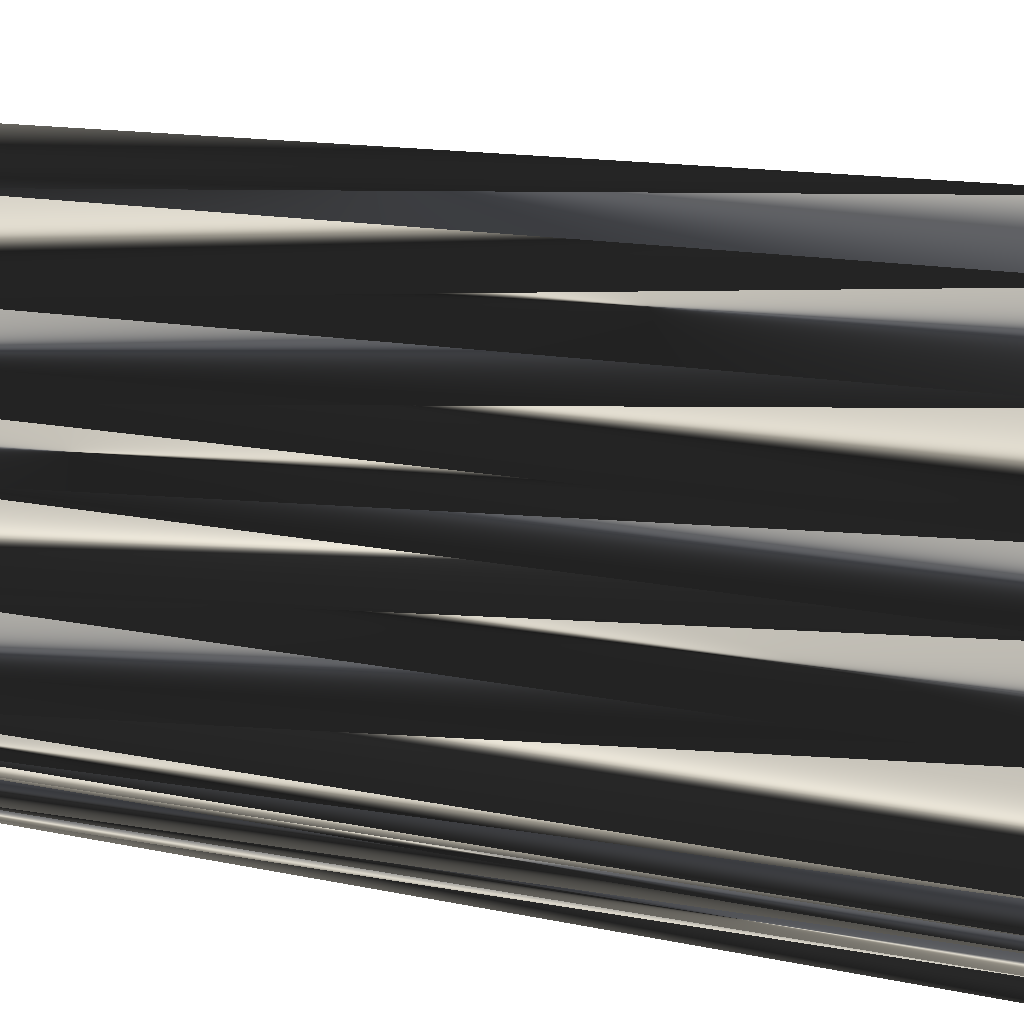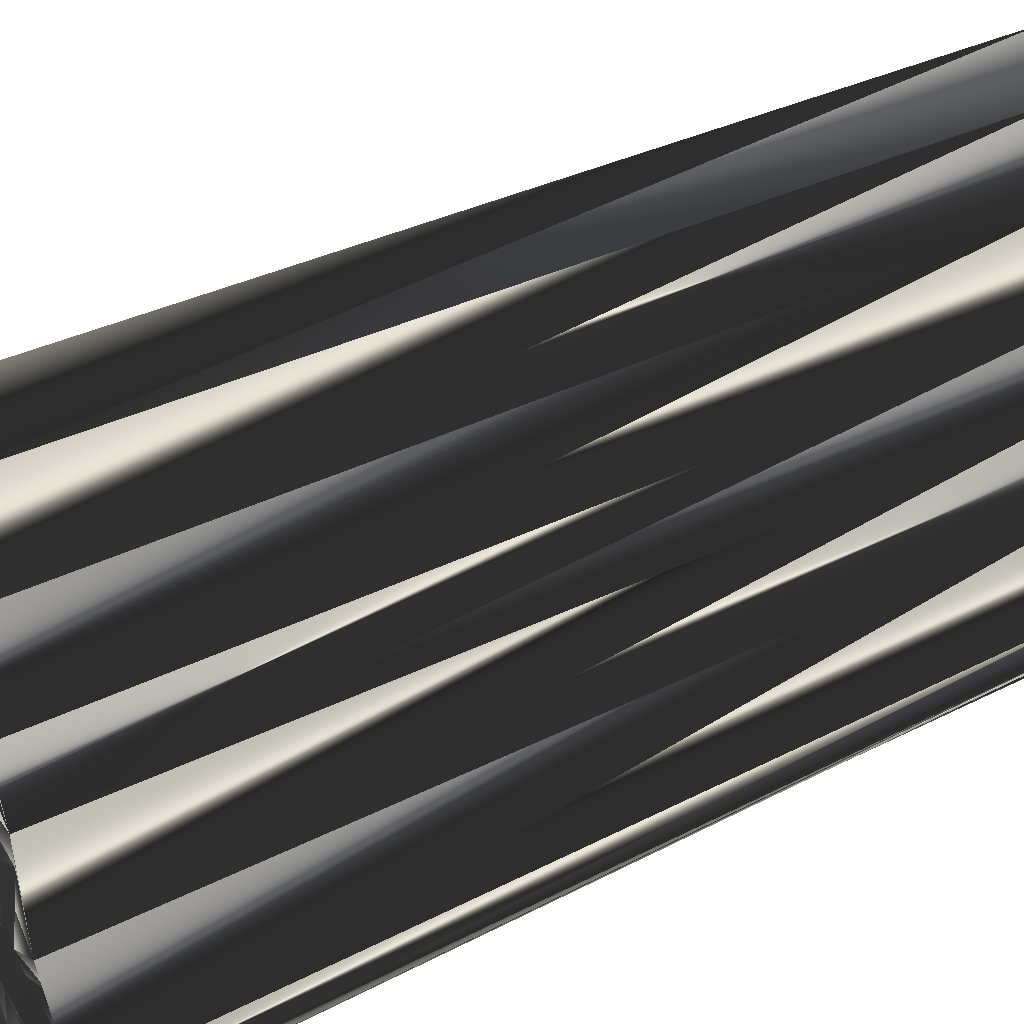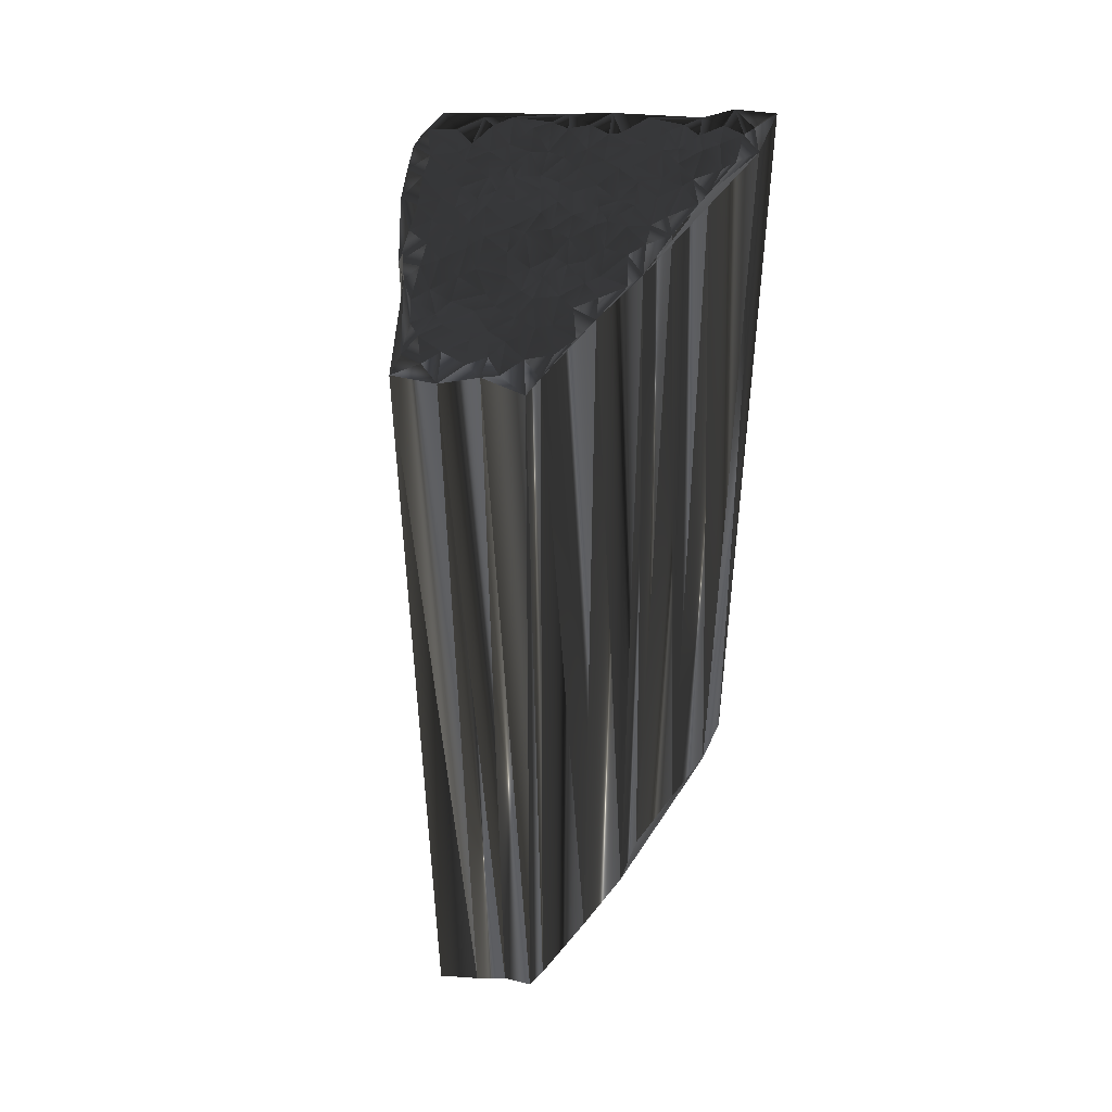
<metadata>
{"format":"obj","ext":"obj","renderer":"f3d","projection":"perspective","resolution":1024,"background":"white","views":[{"elev":14.1,"azim":115.3,"up":"+Y"},{"elev":29.3,"azim":51.8,"up":"+Y"},{"elev":47.3,"azim":51.8,"up":"+Z"}]}
</metadata>
<code>
v 151.7 298.2 0.1372
v 151.4 298.9 -0.1159
v 152.3 297.1 0.02293
v 152.4 298 0.03462
v 152.3 298.9 0.03195
v 152.5 299.6 0.06096
v 153.1 296.5 0.1072
v 152.9 297.1 -0.01987
v 153.1 298 -0.1058
v 153.1 299 0.08697
v 153.1 299.5 -0.03238
v 153.1 300.4 0.1669
v 153.9 295.6 0.02913
v 154 296.6 0.06201
v 154 296.9 0.03739
v 154.1 298.2 0.03497
v 153.9 298.9 -0.1826
v 153.8 299.7 0.03705
v 153.9 300.3 -0.000956
v 153.7 301 -0.2155
v 154 302.1 0.001715
v 154.8 295.6 0.2256
v 154.8 296.4 0.08204
v 154.9 297.3 -0.05299
v 154.7 298 -0.04885
v 154.7 299 0.04058
v 154.8 299.8 0.05193
v 154.7 300.4 -0.05072
v 154.8 301.3 0.1058
v 154.6 302.2 0.006524
v 154.9 302.9 0.2143
v 155.5 294.8 0.1122
v 155.5 295.6 0.027
v 155.6 296.6 -0.04528
v 155.6 297.5 0.005313
v 155.5 298 -0.08363
v 155.4 298.8 0.05846
v 155.6 299.7 -0.1284
v 155.5 300.5 -0.07371
v 155.6 301.2 -0.01423
v 155.6 302.2 -0.08963
v 155.3 302.9 -0.05253
v 155.4 303.8 0.1034
v 156.3 294.2 0.1127
v 156.2 294.7 -0.1634
v 156.4 295.8 -0.08858
v 156.3 296.4 -0.1105
v 156.3 297.2 0.2316
v 156.4 298.1 -0.03401
v 156.3 298.8 0.03097
v 156.4 299.7 -0.05234
v 156.3 300.5 0.06733
v 156.2 301.5 0.08486
v 156.4 301.9 -0.00015
v 156.5 302.8 0.09183
v 156.4 303.7 -0.2282
v 156.3 304.4 -0.1979
v 156.3 305.3 0.03541
v 157.2 293.3 -0.04267
v 157.1 294.1 0.1083
v 157.1 294.9 -0.07354
v 157 295.5 0.09072
v 157.2 296.4 -0.1153
v 157.1 297.3 0.002998
v 157.1 297.9 0.004821
v 157.1 298.9 -0.212
v 157.2 299.8 -0.1539
v 157.2 300.5 0.01875
v 157.1 301.1 0.02975
v 157.1 302.3 0.03362
v 157 303 0.06488
v 157.1 303.6 -0.08446
v 157.1 304.4 -0.1315
v 157.1 305.3 -0.000311
v 157.1 306.1 -0.2464
v 158 293.3 -0.02698
v 158 294.1 -0.09109
v 158.1 294.8 0.03886
v 157.8 295.6 0.07236
v 157.9 296.4 -0.1155
v 158 297.2 -0.06667
v 157.9 298.1 -0.1223
v 158 299 0.03961
v 157.9 299.7 -0.2403
v 157.9 300.4 -0.01126
v 157.9 301.2 -0.1595
v 157.8 302.1 -0.05269
v 157.9 302.7 0.07044
v 157.9 303.7 0.01283
v 158.1 304.3 0.009939
v 158 305.2 -0.08439
v 157.9 306 0.06997
v 157.8 306.8 0.00038
v 158.7 292.5 -0.02926
v 158.7 293.4 0.06396
v 158.6 294.1 -0.03403
v 158.8 295 -0.02972
v 158.7 295.7 0.0484
v 158.7 296.4 -0.1264
v 158.8 297.3 0.001269
v 158.6 298 0.01157
v 158.7 298.7 0.05038
v 158.5 299.8 0.2194
v 158.8 300.4 0.02381
v 158.7 301.2 0.1731
v 158.7 302.1 -0.1672
v 158.6 303 -0.01036
v 158.7 303.6 -0.01625
v 158.7 304.5 0.09479
v 158.7 305.2 -0.0988
v 159.5 291.8 0.03565
v 159.5 292.5 -0.212
v 159.4 293.1 0.02831
v 159.7 294.2 -0.063
v 159.7 294.8 0.1619
v 159.4 295.6 0.07346
v 159.4 296.5 0.008213
v 159.5 297.2 0.1672
v 159.5 298 -0.01915
v 159.4 299.1 0.04646
v 159.5 299.7 -0.1336
v 159.5 300.4 0.01247
v 159.5 301.2 -0.1051
v 159.4 302 0.0494
v 159.4 303 0.000124
v 160.4 290.8 0.001129
v 160.3 291.7 -0.09738
v 160.4 292.3 0.07663
v 160.3 293.4 -0.07439
v 160.2 293.9 0.02742
v 160.2 294.9 -0.04627
v 160.2 295.6 -0.201
v 160.3 296.4 -0.01406
v 160.3 297.3 -0.06249
v 160.4 298.1 0.04637
v 160.3 298.8 -0.1587
v 160.2 299.7 -0.07283
v 160.2 300.4 -0.0316
v 161.3 291.8 0.02489
v 161.1 292.4 -0.08088
v 161.1 293.1 -0.008502
v 161 294.2 -0.000244
v 161 294.9 0.05126
v 161.1 295.6 0.03572
v 161 296.5 -0.08579
v 161.2 297.3 0.1241
v 161.3 298 -0.06076
v 161.3 298.8 0.1093
v 162 292.6 0.1386
v 162.2 293.3 -0.114
v 162 294.1 0.02769
v 161.9 294.6 -0.04655
v 161.9 295.7 0.02826
v 161.9 296.4 -0.07344
v 162.7 293.2 -0.02346
v 162.6 293.9 -0.0651
v 151.6 298 29.75
v 151.5 298.9 30.06
v 152.2 297.3 29.95
v 152.1 297.9 30.26
v 152.3 298.8 29.93
v 152.4 299.8 30.02
v 153.1 296.4 29.99
v 152.9 297.4 30.01
v 153.3 298.2 29.97
v 153.1 298.8 29.94
v 153 299.7 30.1
v 152.9 300.5 30
v 153.9 295.6 29.87
v 153.8 296.5 30.19
v 153.9 297.3 29.99
v 153.9 298 30.12
v 154 298.8 30.11
v 153.8 299.6 29.9
v 153.9 300.5 30.15
v 153.8 301.3 30
v 153.8 302 29.96
v 154.6 295.7 29.97
v 154.8 296.4 30
v 154.6 297.3 29.9
v 154.8 298.2 29.91
v 154.9 298.9 30.09
v 154.6 299.9 29.92
v 154.8 300.4 29.84
v 154.6 301.3 30.2
v 154.7 302.1 30.02
v 154.6 303 29.99
v 155.6 294.7 30.12
v 155.4 295.7 29.92
v 155.5 296.4 30.15
v 155.4 297.3 29.96
v 155.6 297.8 30.1
v 155.4 298.7 30.06
v 155.5 299.5 29.81
v 155.5 300.4 30.08
v 155.6 301.2 30.03
v 155.5 302.2 30.11
v 155.5 302.6 29.92
v 155.5 303.7 30.02
v 156.3 293.8 29.88
v 156.2 294.9 29.93
v 156.3 295.7 29.97
v 156.1 296.4 29.97
v 156.1 297.1 30.25
v 156.2 298.1 29.92
v 156.3 298.9 30.04
v 156.3 299.6 30.01
v 156.2 300.4 30.01
v 156.2 301.4 29.9
v 156.3 302.3 30.14
v 156.4 302.9 29.94
v 156.3 303.8 29.94
v 156.3 304.4 29.91
v 156.4 305.1 29.89
v 157.1 293.4 29.97
v 157 294.1 30.07
v 157.1 294.7 30.04
v 157.2 295.5 30.16
v 157.1 296.3 30.11
v 157.1 297.2 30.01
v 157.3 298.2 30.17
v 157.1 298.9 30.09
v 156.9 299.6 29.98
v 157.1 300.4 30
v 157.1 301.3 30.16
v 157 301.9 29.94
v 157.1 302.9 30.11
v 157.2 303.5 29.94
v 157.1 304.3 29.99
v 157.1 305.3 29.94
v 156.8 306.1 30.02
v 157.9 293.1 29.94
v 157.8 293.8 29.85
v 157.9 294.7 29.98
v 158 295.3 29.99
v 158 296.4 30.04
v 157.7 297.3 30.13
v 157.9 298.1 29.99
v 157.8 298.9 30.06
v 157.9 299.8 29.93
v 158 300.4 29.98
v 157.9 301.3 30.13
v 158 302.1 29.92
v 157.8 302.9 30.06
v 157.9 303.7 30.2
v 157.9 304.5 30.03
v 158 305.3 30.12
v 157.8 306 29.9
v 158 306.7 30.21
v 158.8 292.5 30.02
v 158.8 293.3 29.88
v 158.7 293.9 29.95
v 158.9 294.9 29.87
v 158.9 295.7 30.11
v 158.7 296.7 29.72
v 158.9 297.4 29.94
v 158.5 298.2 29.99
v 158.8 298.9 30.28
v 158.5 299.6 29.91
v 158.6 300.6 30.09
v 158.7 301.4 30.01
v 158.7 302.3 29.97
v 158.6 302.8 29.97
v 158.9 303.7 30.09
v 158.6 304.5 29.83
v 158.8 305.2 29.94
v 159.6 291.6 29.97
v 159.5 292.2 30.16
v 159.5 293 30.13
v 159.4 294.2 29.95
v 159.5 294.8 29.88
v 159.6 295.6 30.06
v 159.5 296.5 30.09
v 159.4 297.4 29.98
v 159.5 298 29.89
v 159.4 298.8 29.91
v 159.3 299.7 30.15
v 159.5 300.4 29.99
v 159.5 301.1 29.99
v 159.6 302.2 29.92
v 159.4 302.7 29.96
v 160.1 290.8 30.01
v 160.2 291.8 29.94
v 160.4 292.4 30.16
v 160.3 293.4 29.95
v 160.3 294 29.95
v 160.3 294.9 29.96
v 160.2 295.6 30.16
v 160.3 296.4 29.93
v 160.5 297.2 30.16
v 160.3 297.9 29.88
v 160.2 299 30
v 160.2 299.7 30.09
v 160.4 300.5 30.13
v 161.3 291.6 30.08
v 161.3 292.5 30.23
v 161.2 293.3 30.01
v 160.9 294.1 29.93
v 161.2 294.9 30.17
v 161.1 295.6 29.87
v 161.1 296.3 30.07
v 161.1 297.2 29.98
v 161.2 298.2 29.94
v 161 298.9 29.92
v 161.8 292.6 30.14
v 161.9 293.1 29.95
v 161.8 294 29.98
v 162.1 294.9 29.87
v 161.9 295.7 29.88
v 161.8 296.5 30.08
v 162.9 293.3 29.83
v 162.6 294 29.89
f 84 68 67
f 23 24 15
f 102 103 84
f 14 15 8
f 22 23 14
f 39 29 28
f 65 50 49
f 42 31 41
f 79 98 80
f 25 35 36
f 63 79 80
f 66 82 83
f 112 127 128
f 7 13 14
f 146 154 147
f 14 13 22
f 95 112 113
f 95 94 112
f 35 48 36
f 114 96 113
f 80 81 64
f 14 23 15
f 66 51 50
f 64 49 48
f 9 16 10
f 11 17 18
f 14 8 7
f 27 19 18
f 24 16 15
f 26 37 27
f 41 30 40
f 4 2 1
f 8 4 3
f 21 20 29
f 70 54 69
f 125 109 108
f 43 42 55
f 39 51 52
f 40 30 29
f 68 53 52
f 85 69 68
f 83 67 66
f 81 80 99
f 82 66 65
f 105 87 86
f 120 121 103
f 73 58 57
f 71 72 56
f 90 74 73
f 139 149 140
f 121 136 137
f 104 105 86
f 135 136 120
f 83 101 102
f 119 135 120
f 131 116 115
f 113 96 95
f 130 141 142
f 131 132 116
f 77 60 76
f 98 115 116
f 132 133 117
f 115 98 97
f 95 77 76
f 139 127 126
f 113 129 114
f 114 115 97
f 129 128 140
f 146 145 154
f 130 142 131
f 33 45 46
f 62 47 46
f 13 32 22
f 22 33 23
f 24 35 25
f 22 32 33
f 79 63 62
f 23 33 34
f 34 33 46
f 13 44 32
f 77 61 60
f 33 32 45
f 64 63 80
f 13 59 44
f 62 61 78
f 44 59 60
f 96 77 95
f 60 59 76
f 111 59 126
f 46 45 61
f 62 78 79
f 63 48 47
f 63 47 62
f 32 44 45
f 45 44 60
f 62 46 61
f 61 45 60
f 24 34 35
f 35 34 47
f 63 64 48
f 47 34 46
f 64 65 49
f 48 35 47
f 49 50 37
f 49 36 48
f 64 81 65
f 65 66 50
f 36 37 26
f 17 26 18
f 36 49 37
f 37 38 27
f 18 12 11
f 4 5 2
f 25 26 17
f 8 9 4
f 15 16 9
f 8 3 7
f 23 34 24
f 24 25 16
f 5 6 2
f 9 5 4
f 4 1 3
f 10 11 6
f 5 10 6
f 8 15 9
f 9 10 5
f 10 16 17
f 17 16 25
f 25 36 26
f 26 27 18
f 27 28 19
f 19 12 18
f 28 38 39
f 68 52 67
f 12 21 6
f 6 21 2
f 10 17 11
f 11 12 6
f 21 12 20
f 20 12 19
f 20 19 28
f 29 39 40
f 41 54 42
f 30 21 29
f 31 30 41
f 57 56 72
f 57 58 43
f 91 110 92
f 27 38 28
f 28 29 20
f 21 30 31
f 31 42 43
f 43 55 56
f 56 55 71
f 43 56 57
f 75 74 91
f 21 31 58
f 58 31 43
f 58 73 74
f 90 73 89
f 75 58 74
f 87 88 71
f 42 54 55
f 71 88 72
f 72 73 57
f 86 70 69
f 41 53 54
f 86 87 70
f 70 71 55
f 41 40 53
f 52 40 39
f 53 69 54
f 54 70 55
f 66 67 51
f 50 38 37
f 39 38 51
f 51 38 50
f 53 40 52
f 52 51 67
f 84 85 68
f 68 69 53
f 81 99 100
f 81 82 65
f 82 101 83
f 83 84 67
f 103 121 104
f 102 84 83
f 122 105 104
f 104 86 85
f 122 123 105
f 70 87 71
f 84 103 85
f 85 86 69
f 102 120 103
f 103 104 85
f 87 106 88
f 72 88 89
f 108 90 89
f 89 73 72
f 93 75 92
f 90 109 91
f 91 92 75
f 110 93 92
f 87 105 106
f 88 107 89
f 108 109 90
f 90 91 74
f 105 123 106
f 106 107 88
f 106 124 107
f 107 108 89
f 110 91 109
f 110 125 148
f 125 108 107
f 124 125 107
f 110 109 125
f 125 138 148
f 122 138 123
f 123 124 106
f 125 124 138
f 138 124 123
f 148 137 136
f 104 121 122
f 148 138 137
f 137 138 122
f 101 118 119
f 119 120 102
f 120 136 121
f 121 137 122
f 82 81 100
f 101 119 102
f 154 145 153
f 135 147 136
f 133 144 145
f 144 133 132
f 148 136 147
f 147 135 146
f 154 148 147
f 143 142 151
f 153 156 154
f 144 152 153
f 153 152 156
f 143 132 131
f 130 115 114
f 132 143 144
f 144 143 152
f 145 134 133
f 118 134 119
f 146 134 145
f 145 144 153
f 100 117 118
f 118 133 134
f 146 135 134
f 134 135 119
f 116 117 99
f 82 100 101
f 99 117 100
f 100 118 101
f 78 97 79
f 79 97 98
f 114 97 96
f 96 97 78
f 116 99 98
f 98 99 80
f 116 132 117
f 117 133 118
f 129 141 130
f 130 131 115
f 96 78 77
f 77 78 61
f 140 141 129
f 129 130 114
f 95 76 94
f 94 76 59
f 112 94 111
f 111 94 59
f 111 127 112
f 112 128 113
f 111 126 127
f 128 139 140
f 129 113 128
f 128 127 139
f 151 156 152
f 140 149 141
f 143 151 152
f 143 131 142
f 150 141 149
f 142 141 150
f 151 150 155
f 151 142 150
f 150 149 155
f 156 151 155
f 224 240 223
f 180 179 171
f 259 258 240
f 171 170 164
f 179 178 170
f 185 195 184
f 206 221 205
f 187 198 197
f 254 235 236
f 191 181 192
f 235 219 236
f 238 222 239
f 283 268 284
f 169 163 170
f 310 302 303
f 169 170 178
f 268 251 269
f 250 251 268
f 204 191 192
f 252 270 269
f 237 236 220
f 179 170 171
f 207 222 206
f 205 220 204
f 172 165 166
f 173 167 174
f 164 170 163
f 175 183 174
f 172 180 171
f 193 182 183
f 186 197 196
f 158 160 157
f 160 164 159
f 176 177 185
f 210 226 225
f 265 281 264
f 198 199 211
f 207 195 208
f 186 196 185
f 209 224 208
f 225 241 224
f 223 239 222
f 236 237 255
f 222 238 221
f 243 261 242
f 277 276 259
f 214 229 213
f 228 227 212
f 230 246 229
f 305 295 296
f 292 277 293
f 261 260 242
f 292 291 276
f 257 239 258
f 291 275 276
f 272 287 271
f 252 269 251
f 297 286 298
f 288 287 272
f 216 233 232
f 271 254 272
f 289 288 273
f 254 271 253
f 233 251 232
f 283 295 282
f 285 269 270
f 271 270 253
f 284 285 296
f 301 302 310
f 298 286 287
f 201 189 202
f 203 218 202
f 188 169 178
f 189 178 179
f 191 180 181
f 188 178 189
f 219 235 218
f 189 179 190
f 189 190 202
f 200 169 188
f 217 233 216
f 188 189 201
f 219 220 236
f 215 169 200
f 217 218 234
f 215 200 216
f 233 252 251
f 215 216 232
f 215 267 282
f 201 202 217
f 234 218 235
f 204 219 203
f 203 219 218
f 200 188 201
f 200 201 216
f 202 218 217
f 201 217 216
f 190 180 191
f 190 191 203
f 220 219 204
f 190 203 202
f 221 220 205
f 191 204 203
f 206 205 193
f 192 205 204
f 237 220 221
f 222 221 206
f 193 192 182
f 182 173 174
f 205 192 193
f 194 193 183
f 168 174 167
f 161 160 158
f 182 181 173
f 165 164 160
f 172 171 165
f 159 164 163
f 190 179 180
f 181 180 172
f 162 161 158
f 161 165 160
f 157 160 159
f 167 166 162
f 166 161 162
f 171 164 165
f 166 165 161
f 172 166 173
f 172 173 181
f 192 181 182
f 183 182 174
f 184 183 175
f 168 175 174
f 194 184 195
f 208 224 223
f 177 168 162
f 177 162 158
f 173 166 167
f 168 167 162
f 168 177 176
f 168 176 175
f 175 176 184
f 195 185 196
f 210 197 198
f 177 186 185
f 186 187 197
f 212 213 228
f 214 213 199
f 266 247 248
f 194 183 184
f 185 184 176
f 186 177 187
f 198 187 199
f 211 199 212
f 211 212 227
f 212 199 213
f 230 231 247
f 187 177 214
f 187 214 199
f 229 214 230
f 229 246 245
f 214 231 230
f 244 243 227
f 210 198 211
f 244 227 228
f 229 228 213
f 226 242 225
f 209 197 210
f 243 242 226
f 227 226 211
f 196 197 209
f 196 208 195
f 225 209 210
f 226 210 211
f 223 222 207
f 194 206 193
f 194 195 207
f 194 207 206
f 196 209 208
f 207 208 223
f 241 240 224
f 225 224 209
f 255 237 256
f 238 237 221
f 257 238 239
f 240 239 223
f 277 259 260
f 240 258 239
f 261 278 260
f 242 260 241
f 279 278 261
f 243 226 227
f 259 240 241
f 242 241 225
f 276 258 259
f 260 259 241
f 262 243 244
f 244 228 245
f 246 264 245
f 229 245 228
f 231 249 248
f 265 246 247
f 248 247 231
f 249 266 248
f 261 243 262
f 263 244 245
f 265 264 246
f 247 246 230
f 279 261 262
f 263 262 244
f 280 262 263
f 264 263 245
f 247 266 265
f 281 266 304
f 264 281 263
f 281 280 263
f 265 266 281
f 294 281 304
f 294 278 279
f 280 279 262
f 280 281 294
f 280 294 279
f 293 304 292
f 277 260 278
f 294 304 293
f 294 293 278
f 274 257 275
f 276 275 258
f 292 276 277
f 293 277 278
f 237 238 256
f 275 257 258
f 301 310 309
f 303 291 292
f 300 289 301
f 289 300 288
f 292 304 303
f 291 303 302
f 304 310 303
f 298 299 307
f 312 309 310
f 308 300 309
f 308 309 312
f 288 299 287
f 271 286 270
f 299 288 300
f 299 300 308
f 290 301 289
f 290 274 275
f 290 302 301
f 300 301 309
f 273 256 274
f 289 274 290
f 291 302 290
f 291 290 275
f 273 272 255
f 256 238 257
f 273 255 256
f 274 256 257
f 253 234 235
f 253 235 254
f 253 270 252
f 253 252 234
f 255 272 254
f 255 254 236
f 288 272 273
f 289 273 274
f 297 285 286
f 287 286 271
f 234 252 233
f 234 233 217
f 297 296 285
f 286 285 270
f 232 251 250
f 232 250 215
f 250 268 267
f 250 267 215
f 283 267 268
f 284 268 269
f 282 267 283
f 295 284 296
f 269 285 284
f 283 284 295
f 312 307 308
f 305 296 297
f 307 299 308
f 287 299 298
f 297 306 305
f 297 298 306
f 306 307 311
f 298 307 306
f 305 306 311
f 307 312 311
f 1 157 3
f 3 159 157
f 3 159 7
f 7 163 159
f 7 163 13
f 13 169 163
f 13 169 44
f 44 200 169
f 44 200 59
f 59 215 200
f 59 215 111
f 111 267 215
f 111 267 126
f 126 282 267
f 126 282 139
f 139 295 282
f 139 295 149
f 149 305 295
f 149 305 155
f 155 311 305
f 155 311 156
f 156 312 311
f 156 312 154
f 154 310 312
f 154 310 148
f 148 304 310
f 148 304 138
f 138 294 304
f 138 294 125
f 125 281 294
f 125 281 110
f 110 266 281
f 110 266 93
f 93 249 266
f 93 249 75
f 75 231 249
f 75 231 58
f 58 214 231
f 58 214 31
f 31 187 214
f 31 187 21
f 21 177 187
f 21 177 6
f 6 162 177
f 6 162 2
f 2 158 162
f 2 158 1
f 1 157 158

</code>
